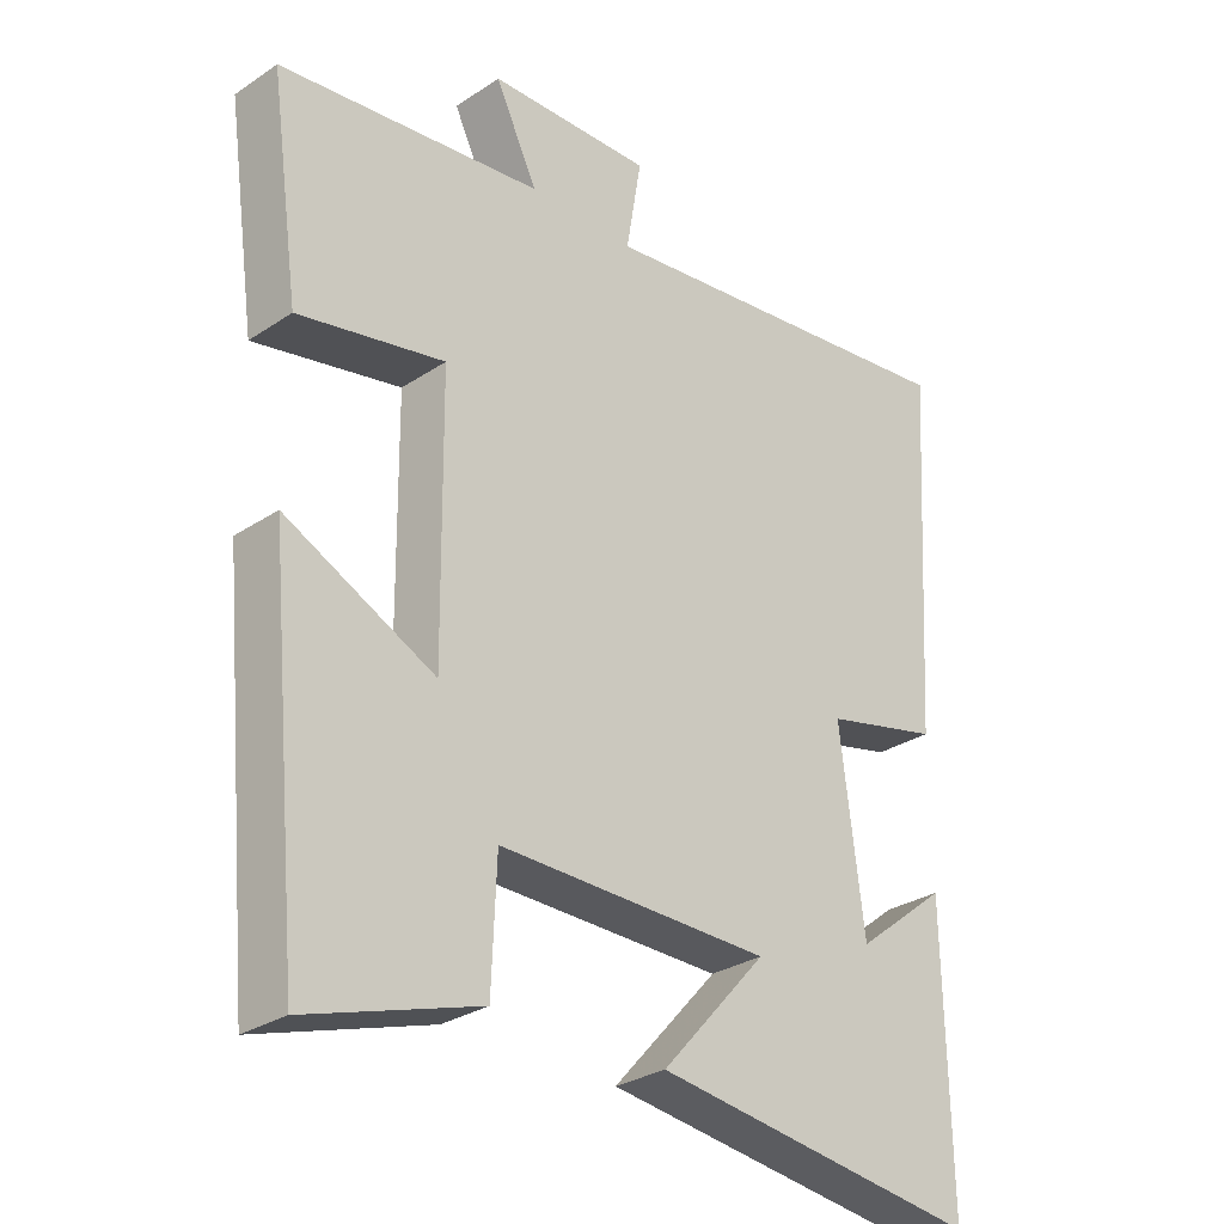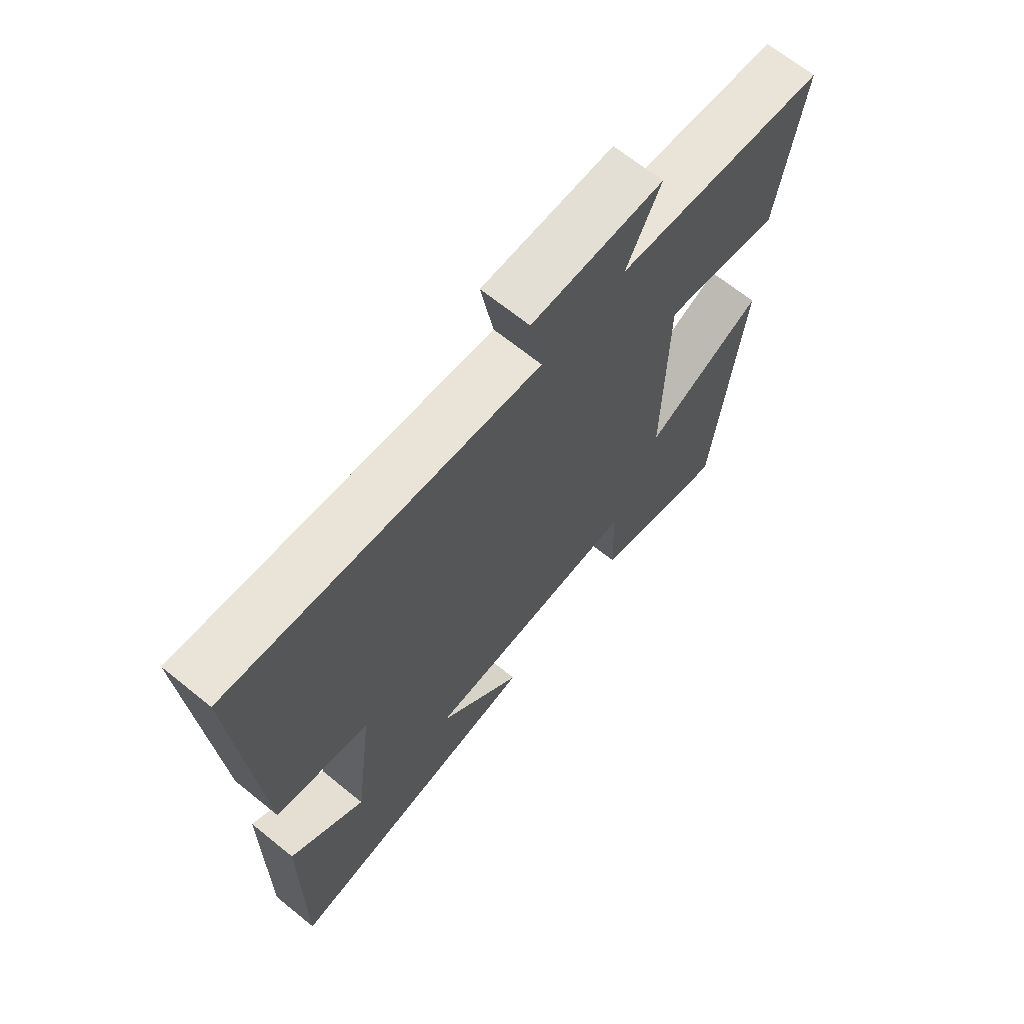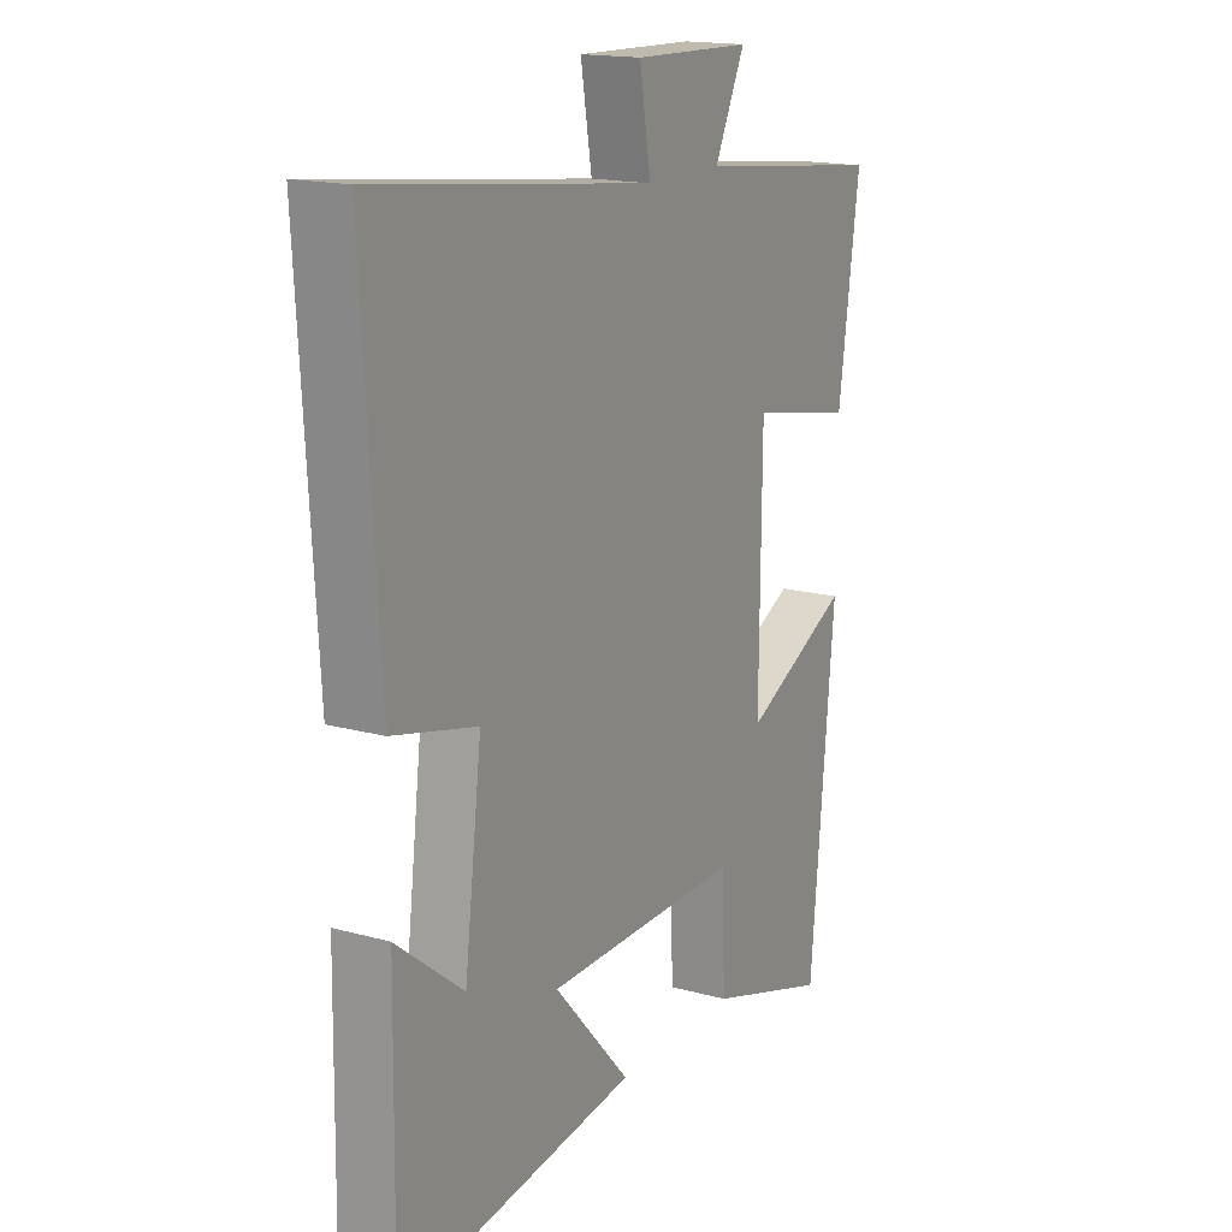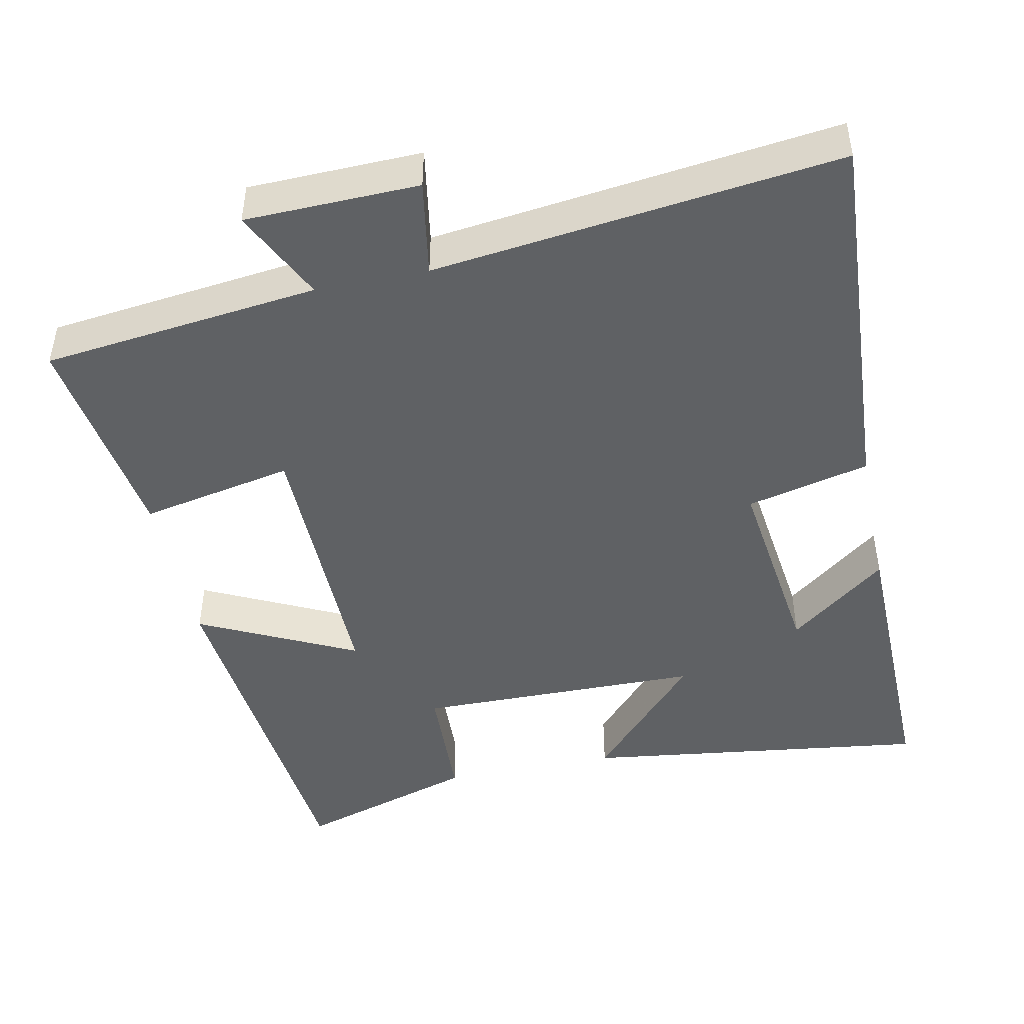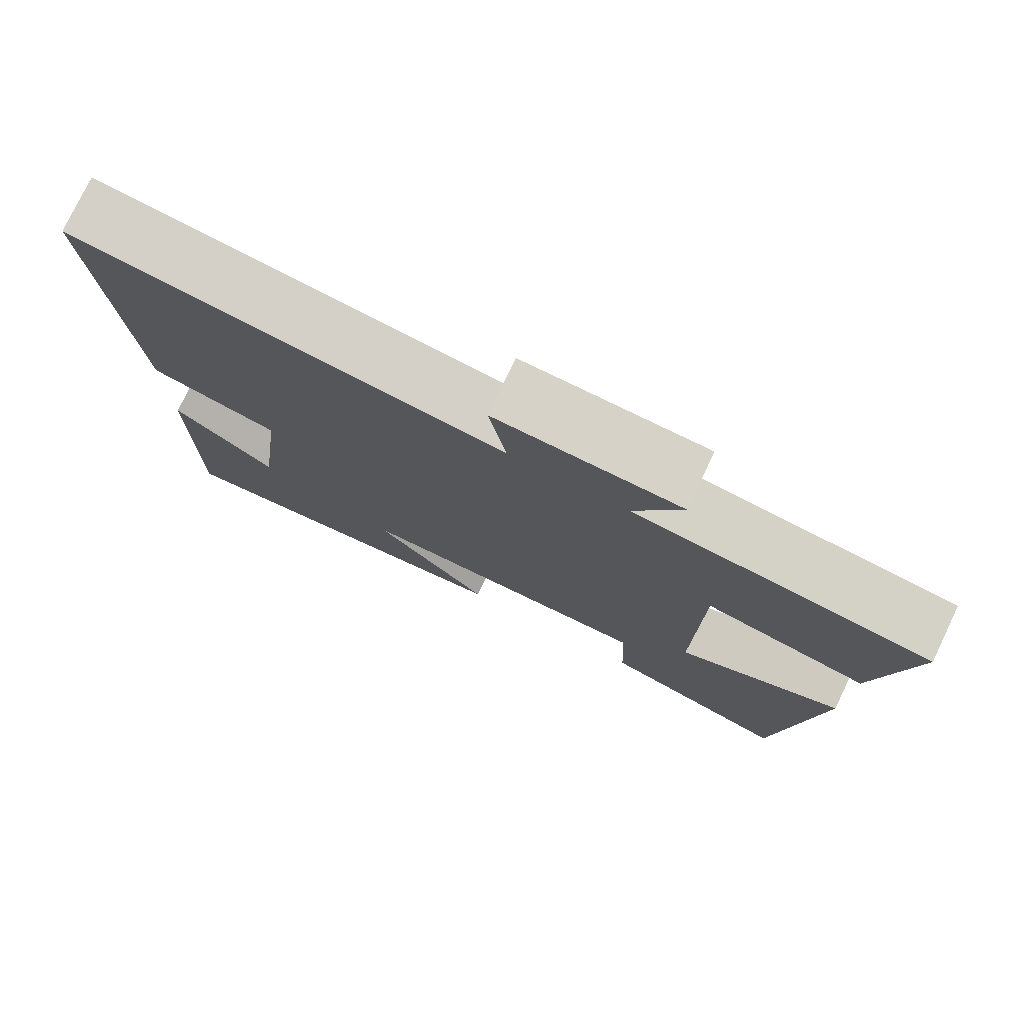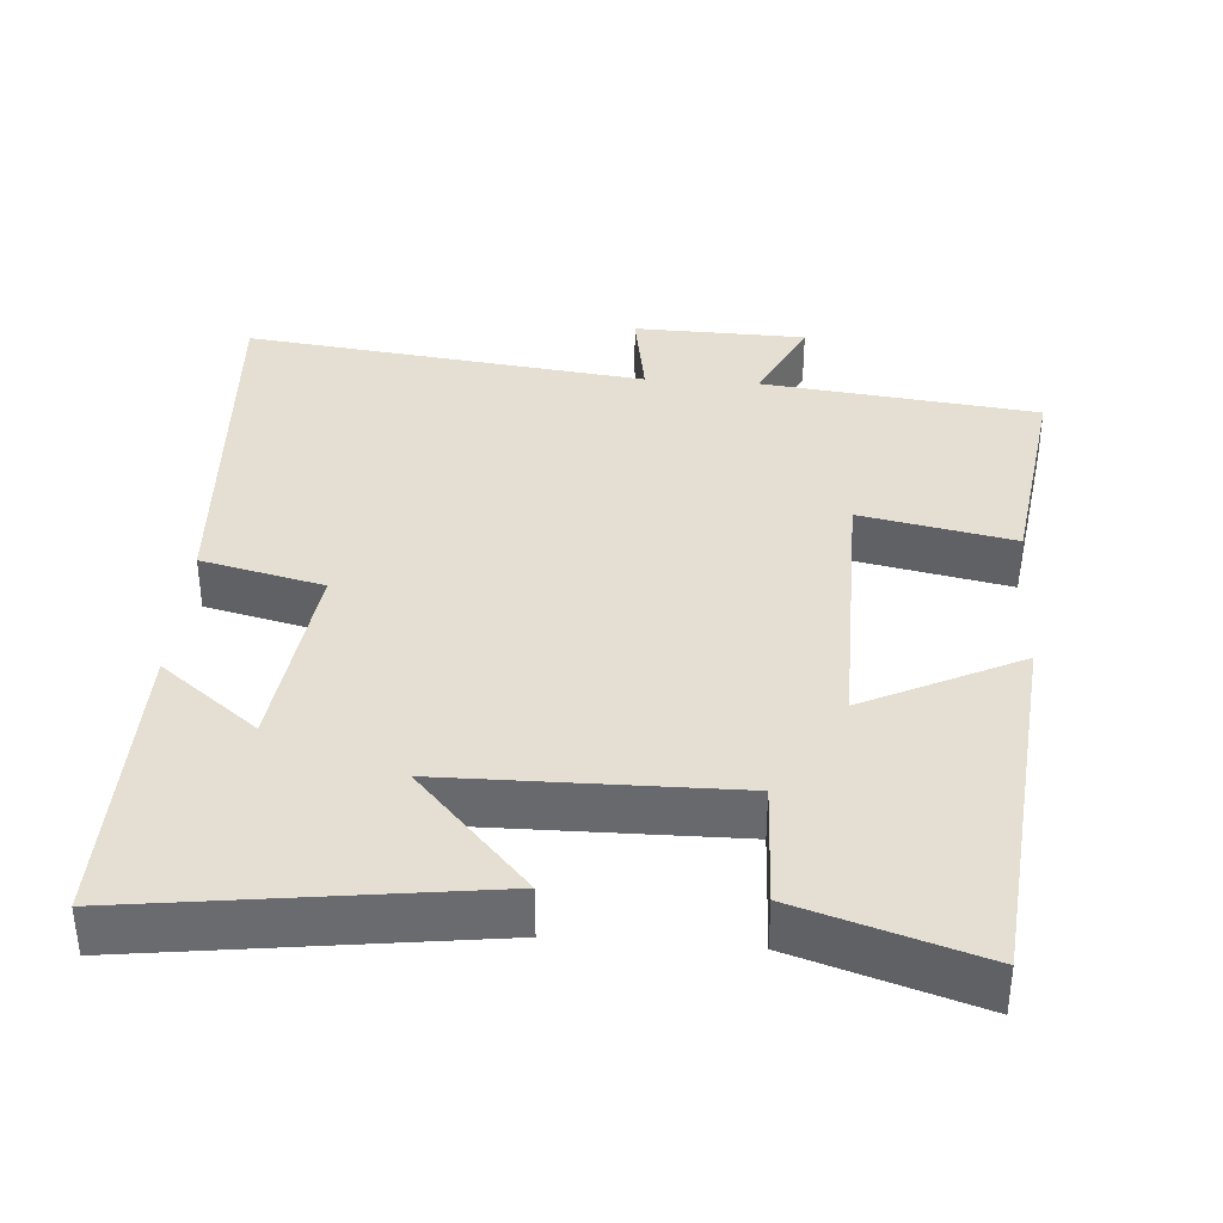
<metadata>
{"format":"obj","ext":"obj","renderer":"f3d","projection":"perspective","resolution":1024,"background":"white","views":[{"elev":-29.3,"azim":-45.6,"up":"+Z"},{"elev":67.7,"azim":129.0,"up":"+Z"},{"elev":16.7,"azim":119.1,"up":"+Z"},{"elev":-46.1,"azim":11.7,"up":"+Y"},{"elev":77.7,"azim":-154.3,"up":"+Z"},{"elev":36.9,"azim":-175.8,"up":"+Y"}]}
</metadata>
<code>
v -0.542 0.07 0.456
v -0.167 0.07 0.5
v -0.227 0.07 0.625
v 0.007 0.07 0.631
v -0.015 0.07 0.5
v 0.532 0.07 0.567
v 0.5 0.07 0.047
v 0.334 0.07 0.007
v 0.368 0.07 -0.265
v 0.5 0.07 -0.161
v 0.506 0.07 -0.562
v 0.036 0.07 -0.5
v 0.187 0.07 -0.333
v -0.201 0.07 -0.329
v -0.208 0.07 -0.5
v -0.452 0.07 -0.577
v -0.5 0.07 -0.072
v -0.288 0.07 -0.176
v -0.292 0.07 0.202
v -0.5 0.07 0.16
v -0.542 0 0.456
v -0.167 0 0.5
v -0.227 0 0.625
v 0.007 0 0.631
v -0.015 0 0.5
v 0.532 0 0.567
v 0.5 0 0.047
v 0.334 0 0.007
v 0.368 0 -0.265
v 0.5 0 -0.161
v 0.506 0 -0.562
v 0.036 0 -0.5
v 0.187 0 -0.333
v -0.201 0 -0.329
v -0.208 0 -0.5
v -0.452 0 -0.577
v -0.5 0 -0.072
v -0.288 0 -0.176
v -0.292 0 0.202
v -0.5 0 0.16
f 19 20 1 2
f 18 19 2
f 16 17 18
f 15 16 18
f 14 15 18
f 13 14 18 2
f 11 12 13
f 11 13 2
f 9 10 11
f 9 11 2 3
f 8 9 3
f 5 6 7 8
f 5 8 3
f 3 4 5
f 22 21 40 39
f 22 39 38
f 38 37 36
f 38 36 35
f 38 35 34
f 22 38 34 33
f 33 32 31
f 22 33 31
f 31 30 29
f 23 22 31 29
f 23 29 28
f 28 27 26 25
f 23 28 25
f 25 24 23
f 1 21 22 2
f 2 22 23 3
f 3 23 24 4
f 4 24 25 5
f 5 25 26 6
f 6 26 27 7
f 7 27 28 8
f 8 28 29 9
f 9 29 30 10
f 10 30 31 11
f 11 31 32 12
f 12 32 33 13
f 13 33 34 14
f 14 34 35 15
f 15 35 36 16
f 16 36 37 17
f 17 37 38 18
f 18 38 39 19
f 19 39 40 20
f 20 40 21 1

</code>
